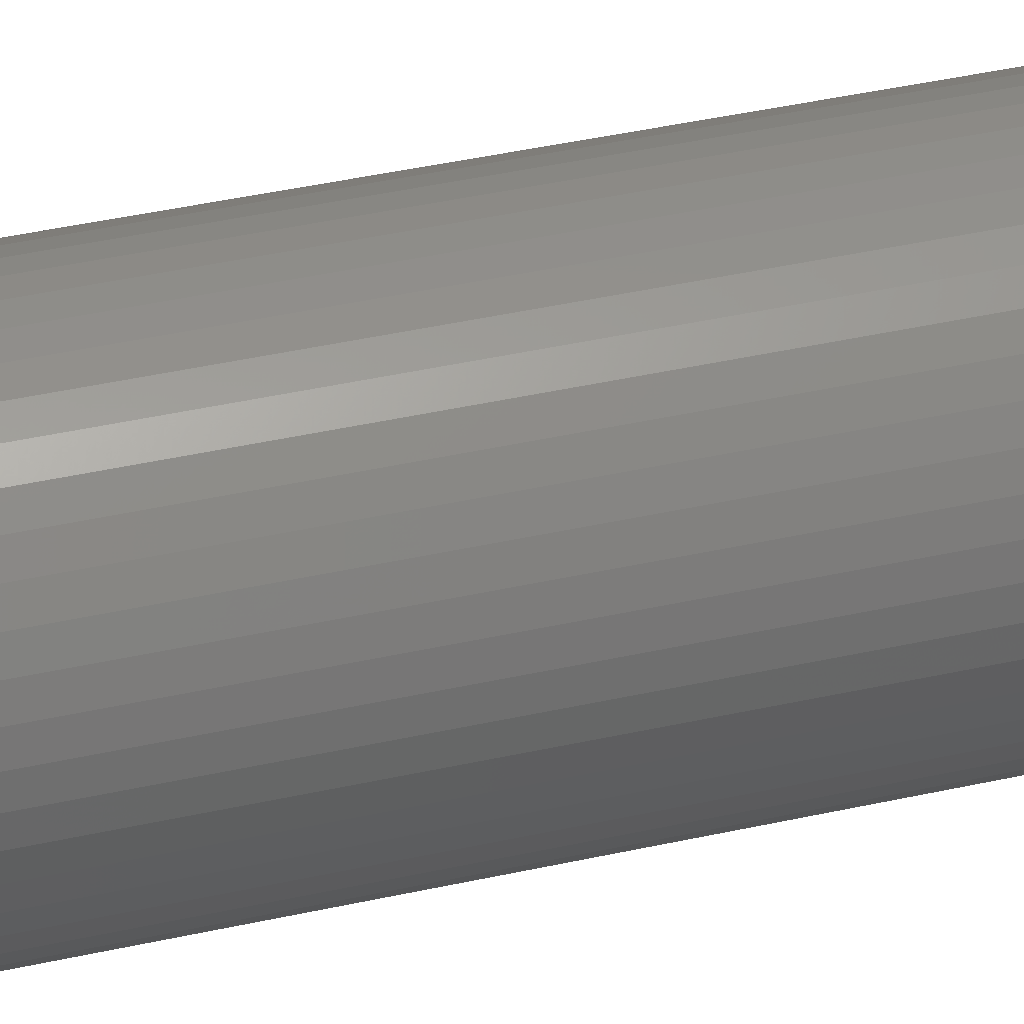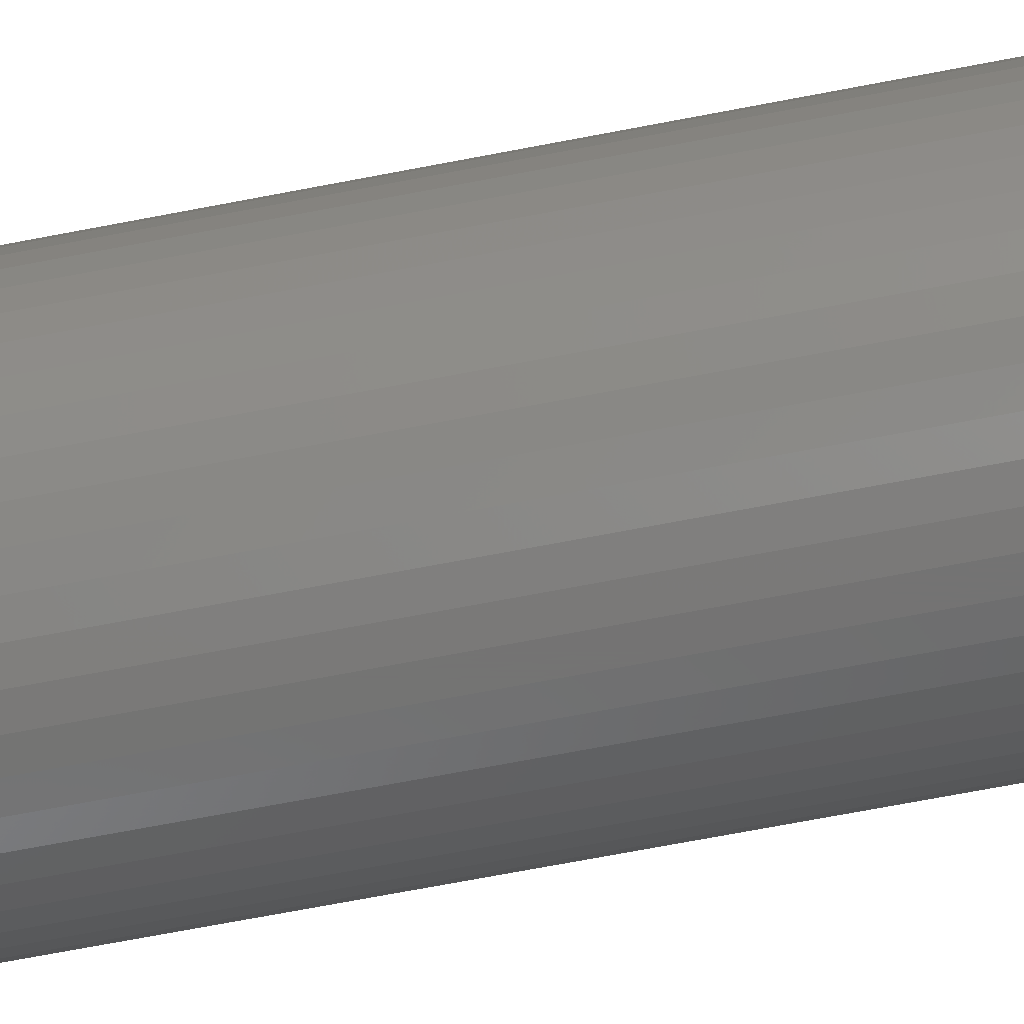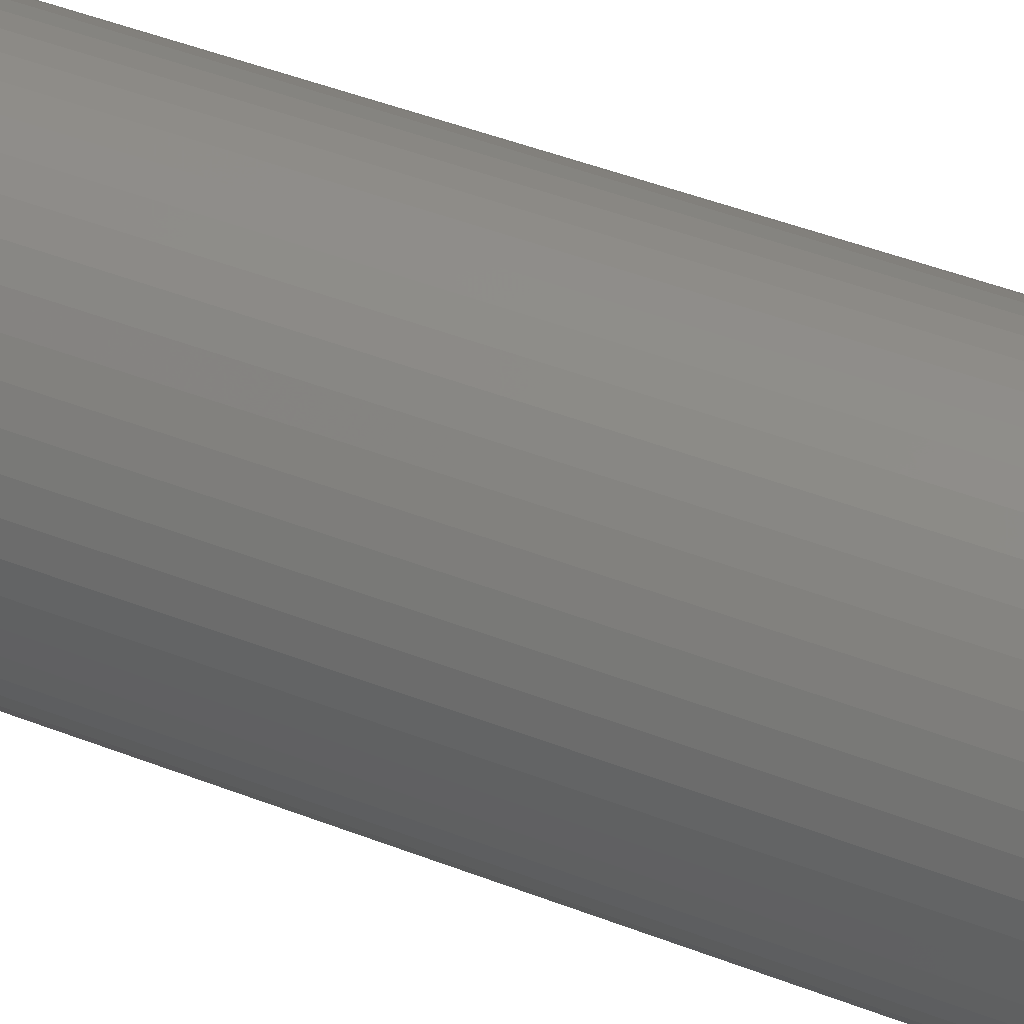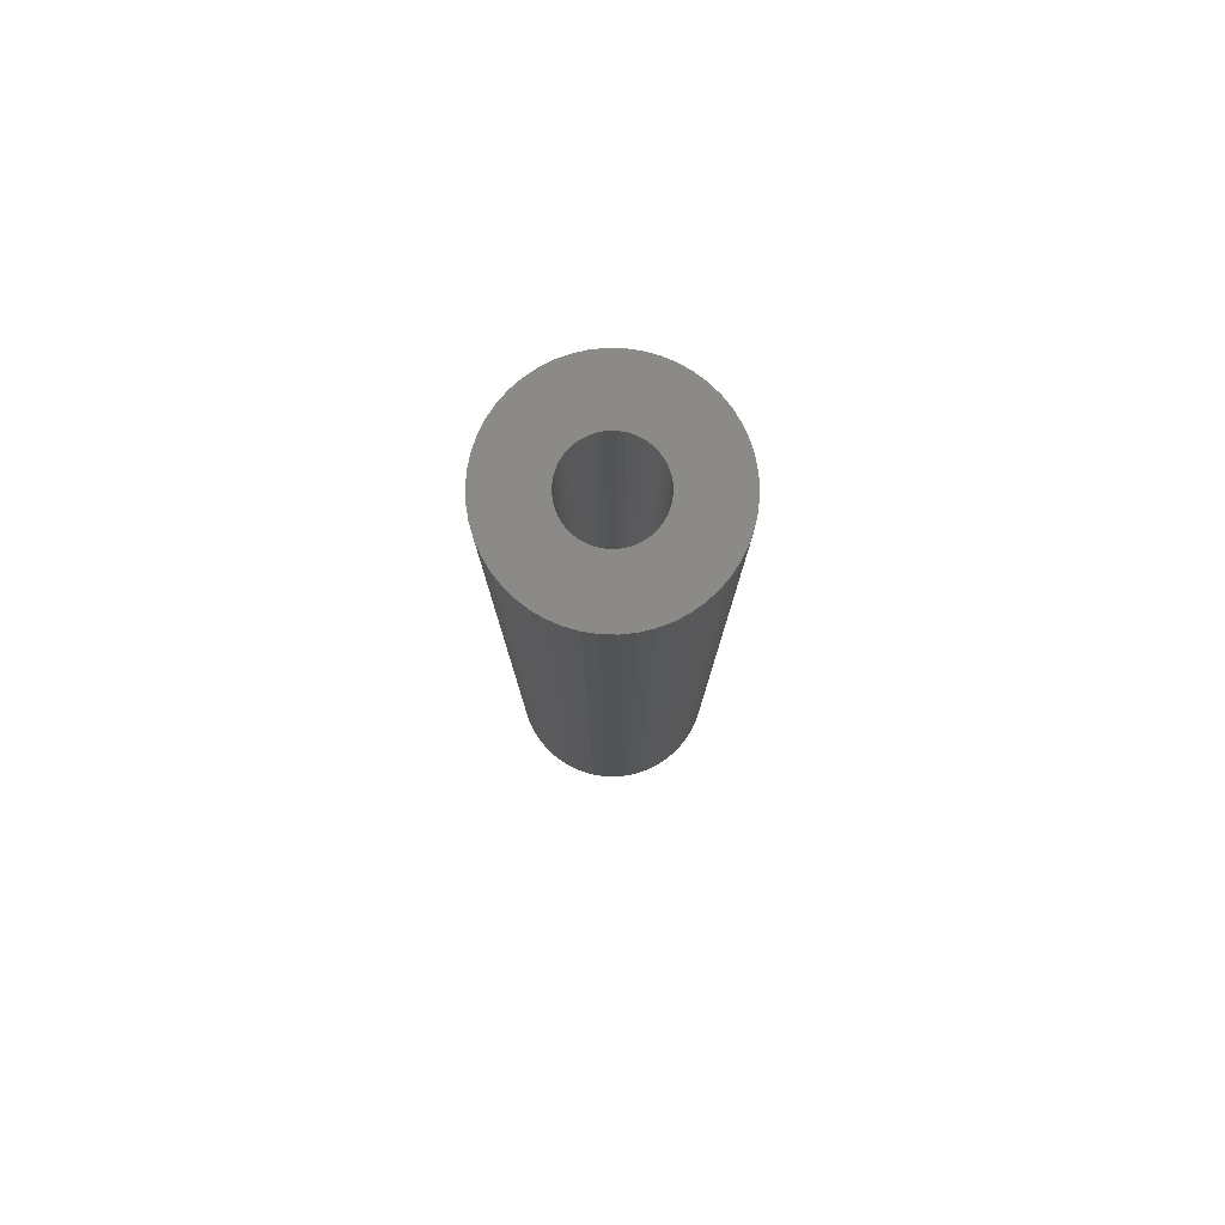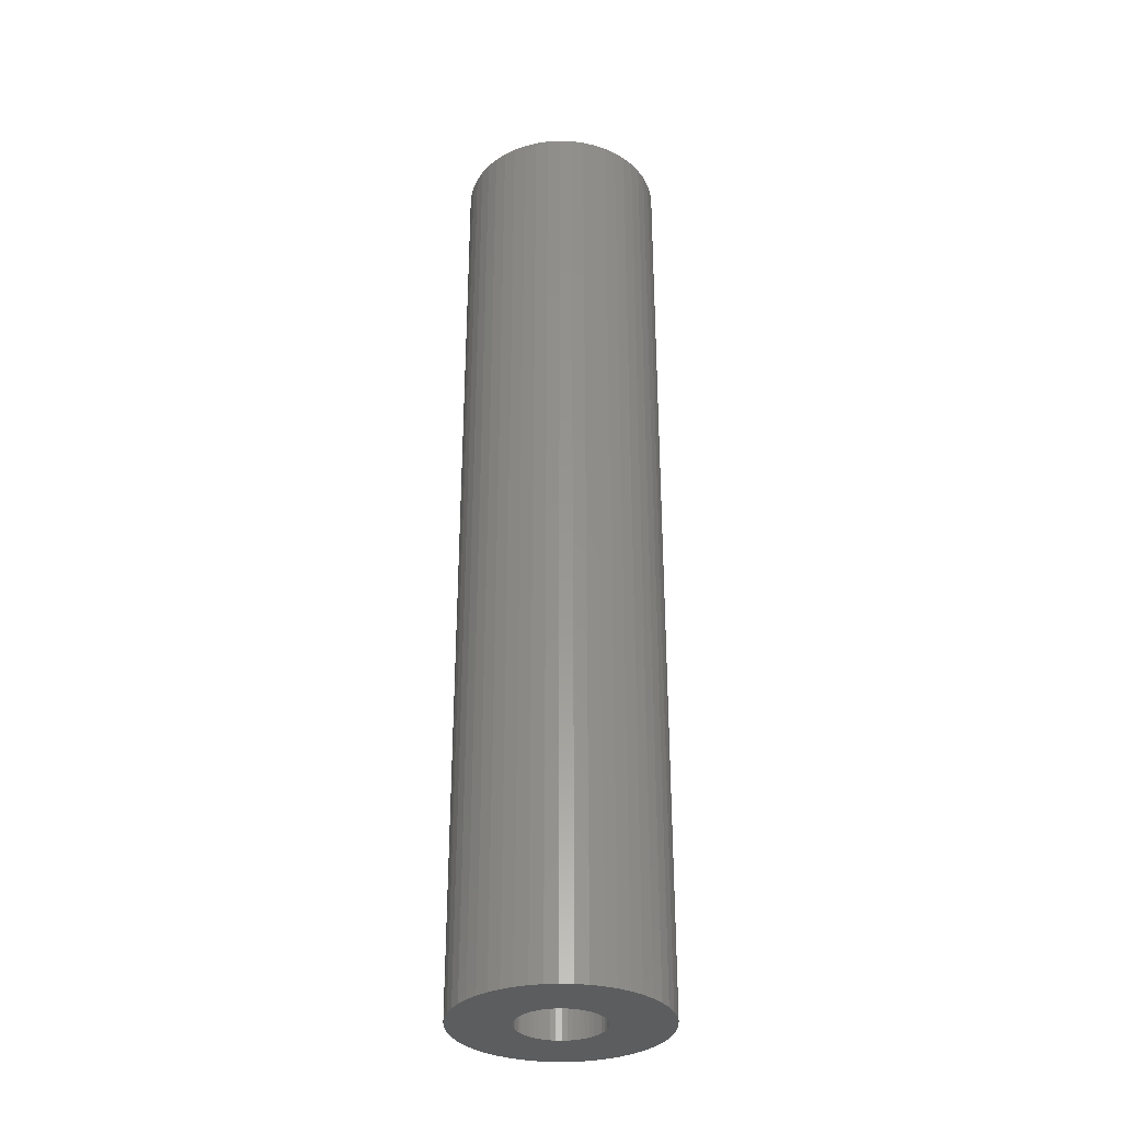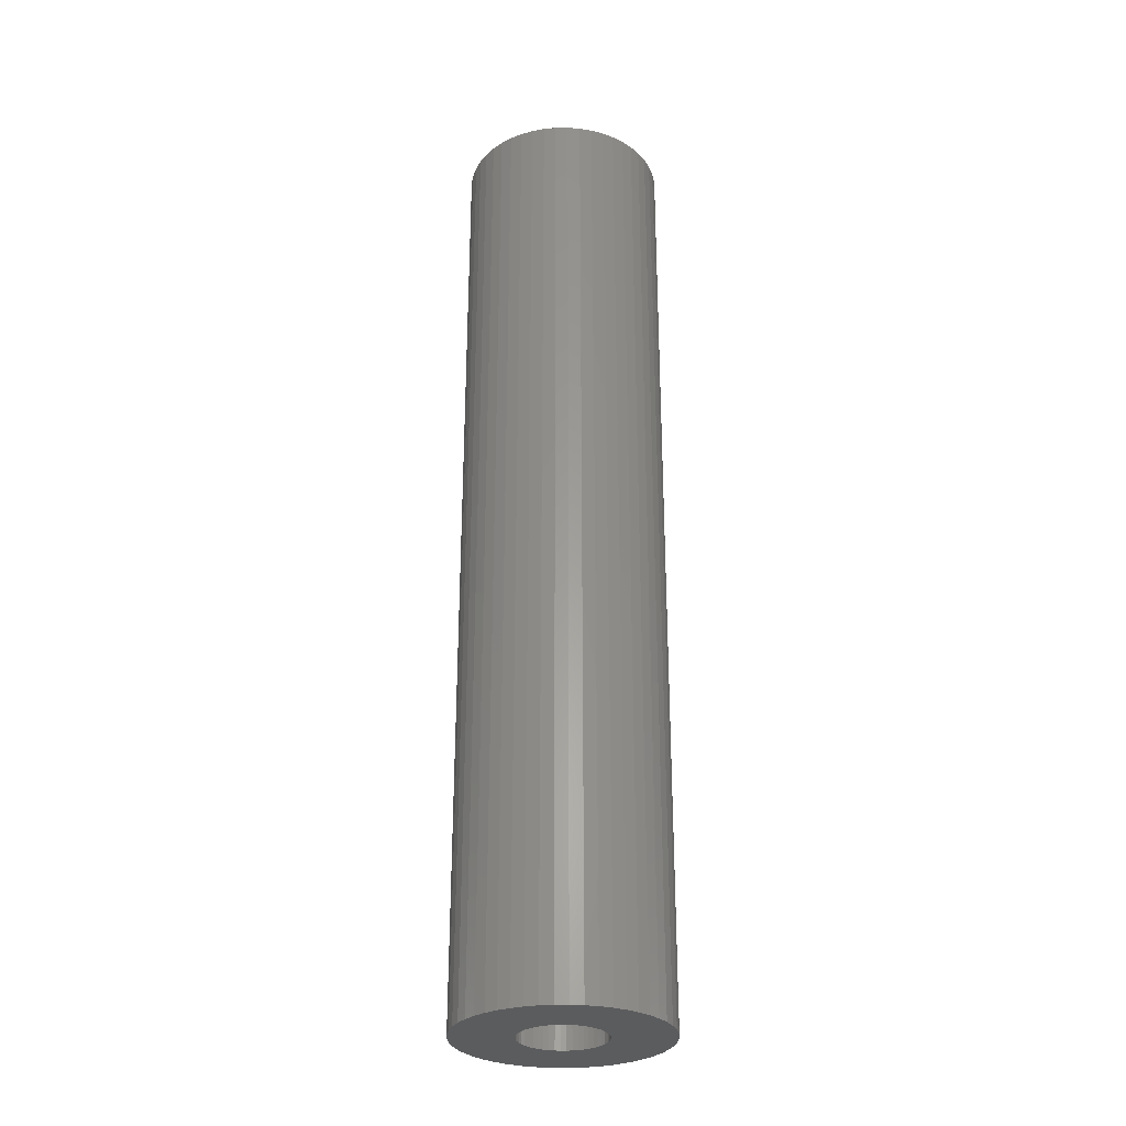
<metadata>
{"format":"stl","ext":"stl","renderer":"f3d","projection":"perspective","resolution":1024,"background":"white","views":[{"elev":39.1,"azim":-105.9,"up":"+Y"},{"elev":-65.7,"azim":101.2,"up":"+Y"},{"elev":37.5,"azim":117.8,"up":"+Y"},{"elev":79.7,"azim":-121.1,"up":"+Z"},{"elev":-32.4,"azim":177.3,"up":"+Z"},{"elev":-29.1,"azim":-6.5,"up":"+Z"}]}
</metadata>
<code>
# stl→obj: 200 verts, 400 faces
v 3.75 0 17.5
v 3.72 0.47 -17.5
v 3.72 0.47 17.5
v 3.75 0 -17.5
v -3.75 0 -17.5
v -3.72 0.47 17.5
v -3.72 0.47 -17.5
v -3.75 0 17.5
v 0.2355 3.743 -17.5
v -0.2355 3.743 17.5
v 0.2355 3.743 17.5
v -0.2355 3.743 -17.5
v -0.2355 -3.743 -17.5
v 0.2355 -3.743 17.5
v -0.2355 -3.743 17.5
v 0.2355 -3.743 -17.5
v 2.734 2.567 -17.5
v 2.39 2.889 17.5
v 2.734 2.567 17.5
v 2.39 2.889 -17.5
v -2.39 2.889 -17.5
v -2.734 2.567 17.5
v -2.39 2.889 17.5
v -2.734 2.567 -17.5
v -1.159 3.566 -17.5
v -1.597 3.393 17.5
v -1.159 3.566 17.5
v -1.597 3.393 -17.5
v 3.487 -1.38 17.5
v 3.632 -0.9326 -17.5
v 3.632 -0.9326 17.5
v 3.487 -1.38 -17.5
v 3.487 1.38 17.5
v 3.286 1.807 -17.5
v 3.286 1.807 17.5
v 3.487 1.38 -17.5
v 3.632 0.9326 -17.5
v 3.632 0.9326 17.5
v 3.034 2.204 -17.5
v 3.034 2.204 17.5
v 1.597 3.393 -17.5
v 1.159 3.566 17.5
v 1.597 3.393 17.5
v 1.159 3.566 -17.5
v 0.7027 3.684 17.5
v 0.7027 3.684 -17.5
v 2.009 3.166 -17.5
v 2.009 3.166 17.5
v -3.487 1.38 -17.5
v -3.286 1.807 17.5
v -3.286 1.807 -17.5
v -3.487 1.38 17.5
v -3.632 0.9326 -17.5
v -3.632 0.9326 17.5
v -0.7027 3.684 -17.5
v -0.7027 3.684 17.5
v 1.159 -3.566 -17.5
v 1.597 -3.393 17.5
v 1.159 -3.566 17.5
v 1.597 -3.393 -17.5
v -3.034 2.204 17.5
v -3.034 2.204 -17.5
v 1.55 0 17.5
v 1.538 0.1943 17.5
v 3.72 -0.47 17.5
v 1.501 0.3855 17.5
v 1.538 -0.1943 17.5
v 1.441 0.5706 17.5
v 1.358 0.7467 17.5
v 1.501 -0.3855 17.5
v 1.254 0.9111 17.5
v 1.13 1.061 17.5
v 1.441 -0.5706 17.5
v 0.988 1.194 17.5
v 3.286 -1.807 17.5
v 0.8305 1.309 17.5
v 1.358 -0.7467 17.5
v 3.034 -2.204 17.5
v 0.66 1.402 17.5
v 0.479 1.474 17.5
v 0.2904 1.523 17.5
v 0.09732 1.547 17.5
v -0.09732 1.547 17.5
v -0.2904 1.523 17.5
v -0.479 1.474 17.5
v -0.66 1.402 17.5
v -0.8305 1.309 17.5
v -2.009 3.166 17.5
v -0.988 1.194 17.5
v -1.13 1.061 17.5
v -1.254 0.9111 17.5
v -1.358 0.7467 17.5
v 1.254 -0.9111 17.5
v 2.734 -2.567 17.5
v 1.13 -1.061 17.5
v 2.39 -2.889 17.5
v 0.988 -1.194 17.5
v 2.009 -3.166 17.5
v 0.8305 -1.309 17.5
v 0.66 -1.402 17.5
v 0.479 -1.474 17.5
v 0.7027 -3.684 17.5
v 0.2904 -1.523 17.5
v 0.09732 -1.547 17.5
v -0.09732 -1.547 17.5
v -0.2904 -1.523 17.5
v -0.7027 -3.684 17.5
v -0.479 -1.474 17.5
v -1.159 -3.566 17.5
v -0.66 -1.402 17.5
v -1.597 -3.393 17.5
v -0.8305 -1.309 17.5
v -2.009 -3.166 17.5
v -0.988 -1.194 17.5
v -2.39 -2.889 17.5
v -1.13 -1.061 17.5
v -2.734 -2.567 17.5
v -1.254 -0.9111 17.5
v -3.034 -2.204 17.5
v -1.358 -0.7467 17.5
v -3.286 -1.807 17.5
v -1.441 -0.5706 17.5
v -3.487 -1.38 17.5
v -1.501 -0.3855 17.5
v -3.632 -0.9326 17.5
v -1.538 -0.1943 17.5
v -3.72 -0.47 17.5
v -1.55 0 17.5
v -1.441 0.5706 17.5
v -1.501 0.3855 17.5
v -1.538 0.1943 17.5
v -2.009 3.166 -17.5
v 3.72 -0.47 -17.5
v 3.286 -1.807 -17.5
v 3.034 -2.204 -17.5
v 1.55 0 -17.5
v 1.538 -0.1943 -17.5
v 1.501 -0.3855 -17.5
v 1.538 0.1943 -17.5
v 1.441 -0.5706 -17.5
v 1.358 -0.7467 -17.5
v 1.501 0.3855 -17.5
v 1.254 -0.9111 -17.5
v 2.734 -2.567 -17.5
v 1.13 -1.061 -17.5
v 2.39 -2.889 -17.5
v 1.441 0.5706 -17.5
v 0.988 -1.194 -17.5
v 2.009 -3.166 -17.5
v 0.8305 -1.309 -17.5
v 1.358 0.7467 -17.5
v 0.66 -1.402 -17.5
v 0.479 -1.474 -17.5
v 0.7027 -3.684 -17.5
v 0.2904 -1.523 -17.5
v 0.09732 -1.547 -17.5
v -0.09732 -1.547 -17.5
v -0.2904 -1.523 -17.5
v -0.7027 -3.684 -17.5
v -0.479 -1.474 -17.5
v -1.159 -3.566 -17.5
v -0.66 -1.402 -17.5
v -1.597 -3.393 -17.5
v -0.8305 -1.309 -17.5
v -2.009 -3.166 -17.5
v -0.988 -1.194 -17.5
v -2.39 -2.889 -17.5
v -1.13 -1.061 -17.5
v -2.734 -2.567 -17.5
v -1.254 -0.9111 -17.5
v -3.034 -2.204 -17.5
v -1.358 -0.7467 -17.5
v 1.254 0.9111 -17.5
v 1.13 1.061 -17.5
v 0.988 1.194 -17.5
v 0.8305 1.309 -17.5
v 0.66 1.402 -17.5
v 0.479 1.474 -17.5
v 0.2904 1.523 -17.5
v 0.09732 1.547 -17.5
v -0.09732 1.547 -17.5
v -0.2904 1.523 -17.5
v -0.479 1.474 -17.5
v -0.66 1.402 -17.5
v -0.8305 1.309 -17.5
v -0.988 1.194 -17.5
v -1.13 1.061 -17.5
v -1.254 0.9111 -17.5
v -1.358 0.7467 -17.5
v -1.441 0.5706 -17.5
v -1.501 0.3855 -17.5
v -1.538 0.1943 -17.5
v -1.55 0 -17.5
v -3.286 -1.807 -17.5
v -1.441 -0.5706 -17.5
v -3.487 -1.38 -17.5
v -1.501 -0.3855 -17.5
v -3.632 -0.9326 -17.5
v -1.538 -0.1943 -17.5
v -3.72 -0.47 -17.5
f 1 2 3
f 2 1 4
f 5 6 7
f 6 5 8
f 9 10 11
f 10 9 12
f 13 14 15
f 14 13 16
f 17 18 19
f 18 17 20
f 21 22 23
f 22 21 24
f 25 26 27
f 26 25 28
f 29 30 31
f 30 29 32
f 33 34 35
f 34 33 36
f 3 37 38
f 37 3 2
f 35 39 40
f 39 35 34
f 41 42 43
f 42 41 44
f 44 45 42
f 45 44 46
f 47 43 48
f 43 47 41
f 49 50 51
f 50 49 52
f 53 52 49
f 52 53 54
f 55 27 56
f 27 55 25
f 57 58 59
f 58 57 60
f 38 36 33
f 36 38 37
f 40 17 19
f 17 40 39
f 46 11 45
f 11 46 9
f 20 48 18
f 48 20 47
f 51 61 62
f 61 51 50
f 62 22 24
f 22 62 61
f 7 54 53
f 54 7 6
f 63 1 3
f 64 3 38
f 1 63 65
f 66 38 33
f 67 65 63
f 68 33 35
f 65 67 31
f 69 35 40
f 70 31 67
f 71 40 19
f 31 70 29
f 72 19 18
f 73 29 70
f 74 18 48
f 29 73 75
f 76 48 43
f 77 75 73
f 75 77 78
f 3 64 63
f 38 66 64
f 33 68 66
f 35 69 68
f 40 71 69
f 79 43 42
f 19 72 71
f 18 74 72
f 48 76 74
f 80 42 45
f 43 79 76
f 42 80 79
f 45 81 80
f 11 81 45
f 11 82 81
f 11 83 82
f 10 83 11
f 10 84 83
f 56 84 10
f 84 56 85
f 27 85 56
f 85 27 86
f 26 86 27
f 86 26 87
f 88 87 26
f 87 88 89
f 23 89 88
f 89 23 90
f 22 90 23
f 90 22 91
f 91 61 92
f 61 91 22
f 93 78 77
f 78 93 94
f 95 94 93
f 94 95 96
f 97 96 95
f 96 97 98
f 99 98 97
f 98 99 58
f 100 58 99
f 58 100 59
f 101 59 100
f 59 101 102
f 103 102 101
f 103 14 102
f 104 14 103
f 105 14 104
f 105 15 14
f 106 15 105
f 107 106 108
f 109 108 110
f 106 107 15
f 111 110 112
f 113 112 114
f 115 114 116
f 108 109 107
f 117 116 118
f 119 118 120
f 121 120 122
f 123 122 124
f 125 124 126
f 110 111 109
f 127 126 128
f 50 92 61
f 92 50 129
f 112 113 111
f 52 129 50
f 114 115 113
f 129 52 130
f 116 117 115
f 54 130 52
f 118 119 117
f 130 54 131
f 120 121 119
f 6 131 54
f 122 123 121
f 131 6 128
f 124 125 123
f 8 128 6
f 126 127 125
f 128 8 127
f 28 88 26
f 88 28 132
f 132 23 88
f 23 132 21
f 12 56 10
f 56 12 55
f 65 4 1
f 4 65 133
f 78 134 75
f 134 78 135
f 31 133 65
f 133 31 30
f 136 4 133
f 137 133 30
f 4 136 2
f 138 30 32
f 139 2 136
f 140 32 134
f 2 139 37
f 141 134 135
f 142 37 139
f 143 135 144
f 37 142 36
f 145 144 146
f 147 36 142
f 148 146 149
f 36 147 34
f 150 149 60
f 151 34 147
f 34 151 39
f 133 137 136
f 30 138 137
f 32 140 138
f 134 141 140
f 135 143 141
f 152 60 57
f 144 145 143
f 146 148 145
f 149 150 148
f 153 57 154
f 60 152 150
f 57 153 152
f 154 155 153
f 16 155 154
f 16 156 155
f 16 157 156
f 13 157 16
f 13 158 157
f 159 158 13
f 158 159 160
f 161 160 159
f 160 161 162
f 163 162 161
f 162 163 164
f 165 164 163
f 164 165 166
f 167 166 165
f 166 167 168
f 169 168 167
f 168 169 170
f 170 171 172
f 171 170 169
f 173 39 151
f 39 173 17
f 174 17 173
f 17 174 20
f 175 20 174
f 20 175 47
f 176 47 175
f 47 176 41
f 177 41 176
f 41 177 44
f 178 44 177
f 44 178 46
f 179 46 178
f 179 9 46
f 180 9 179
f 181 9 180
f 181 12 9
f 182 12 181
f 55 182 183
f 25 183 184
f 182 55 12
f 28 184 185
f 132 185 186
f 21 186 187
f 183 25 55
f 24 187 188
f 62 188 189
f 51 189 190
f 49 190 191
f 53 191 192
f 184 28 25
f 7 192 193
f 194 172 171
f 172 194 195
f 185 132 28
f 196 195 194
f 186 21 132
f 195 196 197
f 187 24 21
f 198 197 196
f 188 62 24
f 197 198 199
f 189 51 62
f 200 199 198
f 190 49 51
f 199 200 193
f 191 53 49
f 5 193 200
f 192 7 53
f 193 5 7
f 16 102 14
f 102 16 154
f 149 96 98
f 96 149 146
f 75 32 29
f 32 75 134
f 161 107 109
f 107 161 159
f 171 121 194
f 121 171 119
f 196 125 198
f 125 196 123
f 146 94 96
f 94 146 144
f 60 98 58
f 98 60 149
f 159 15 107
f 15 159 13
f 163 109 111
f 109 163 161
f 169 115 117
f 115 169 167
f 169 119 171
f 119 169 117
f 194 123 196
f 123 194 121
f 198 127 200
f 127 198 125
f 200 8 5
f 8 200 127
f 94 135 78
f 135 94 144
f 154 59 102
f 59 154 57
f 165 111 113
f 111 165 163
f 167 113 115
f 113 167 165
f 147 69 151
f 69 147 68
f 130 190 129
f 190 130 191
f 151 71 173
f 71 151 69
f 179 80 81
f 80 179 178
f 178 79 80
f 79 178 177
f 184 85 86
f 85 184 183
f 129 189 92
f 189 129 190
f 138 67 137
f 67 138 70
f 176 74 76
f 74 176 175
f 131 191 130
f 191 131 192
f 91 187 90
f 187 91 188
f 185 86 87
f 86 185 184
f 183 84 85
f 84 183 182
f 136 64 139
f 64 136 63
f 140 70 138
f 70 140 73
f 166 116 114
f 116 166 168
f 148 99 97
f 99 148 150
f 142 68 147
f 68 142 66
f 175 72 74
f 72 175 174
f 181 82 83
f 82 181 180
f 177 76 79
f 76 177 176
f 128 192 131
f 192 128 193
f 92 188 91
f 188 92 189
f 182 83 84
f 83 182 181
f 186 87 89
f 87 186 185
f 187 89 90
f 89 187 186
f 137 63 136
f 63 137 67
f 156 105 104
f 105 156 157
f 122 197 124
f 197 122 195
f 116 170 118
f 170 116 168
f 155 104 103
f 104 155 156
f 153 103 101
f 103 153 155
f 139 66 142
f 66 139 64
f 173 72 174
f 72 173 71
f 180 81 82
f 81 180 179
f 160 110 108
f 110 160 162
f 158 108 106
f 108 158 160
f 126 193 128
f 193 126 199
f 150 100 99
f 100 150 152
f 145 93 143
f 93 145 95
f 141 73 140
f 73 141 77
f 143 77 141
f 77 143 93
f 157 106 105
f 106 157 158
f 162 112 110
f 112 162 164
f 124 199 126
f 199 124 197
f 118 172 120
f 172 118 170
f 120 195 122
f 195 120 172
f 152 101 100
f 101 152 153
f 145 97 95
f 97 145 148
f 164 114 112
f 114 164 166

</code>
